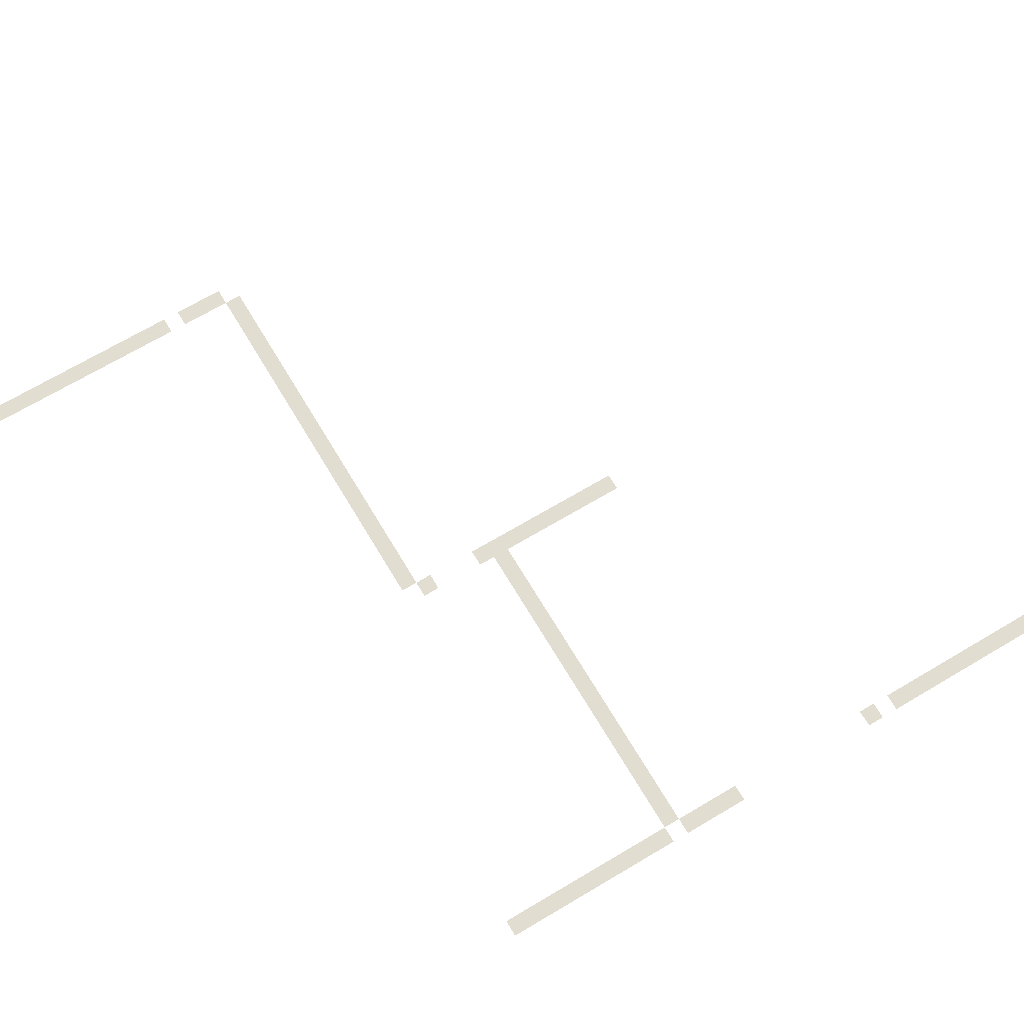
<metadata>
{"format":"obj","ext":"obj","renderer":"f3d","projection":"perspective","resolution":1024,"background":"white","views":[{"elev":68.9,"azim":-120.8,"up":"+Z"}]}
</metadata>
<code>
v -3008 -1472 0
v -3072 -1472 0
v -3072 -1408 0
v -3008 -1408 0
v -3008 -1536 0
v -3072 -1536 0
v -3072 -1472 0
v -3008 -1472 0
v -3008 -1600 0
v -3072 -1600 0
v -3072 -1536 0
v -3008 -1536 0
v -3008 -1664 0
v -3072 -1664 0
v -3072 -1600 0
v -3008 -1600 0
v -3008 -1728 0
v -3072 -1728 0
v -3072 -1664 0
v -3008 -1664 0
v -3008 -1792 0
v -3072 -1792 0
v -3072 -1728 0
v -3008 -1728 0
v -3008 -1856 0
v -3072 -1856 0
v -3072 -1792 0
v -3008 -1792 0
v -3008 -1920 0
v -3072 -1920 0
v -3072 -1856 0
v -3008 -1856 0
v -3008 -1984 0
v -3072 -1984 0
v -3072 -1920 0
v -3008 -1920 0
v -3008 -2048 0
v -3072 -2048 0
v -3072 -1984 0
v -3008 -1984 0
v -3008 -2112 0
v -3072 -2112 0
v -3072 -2048 0
v -3008 -2048 0
v -3008 -2176 0
v -3072 -2176 0
v -3072 -2112 0
v -3008 -2112 0
v -3008 -2240 0
v -3072 -2240 0
v -3072 -2176 0
v -3008 -2176 0
v -3008 -2304 0
v -3072 -2304 0
v -3072 -2240 0
v -3008 -2240 0
v -3008 -2368 0
v -3072 -2368 0
v -3072 -2304 0
v -3008 -2304 0
v -3008 -2432 0
v -3072 -2432 0
v -3072 -2368 0
v -3008 -2368 0
v -3008 -2496 0
v -3072 -2496 0
v -3072 -2432 0
v -3008 -2432 0
v -3008 -2560 0
v -3072 -2560 0
v -3072 -2496 0
v -3008 -2496 0
v -3008 -2624 0
v -3072 -2624 0
v -3072 -2560 0
v -3008 -2560 0
v -5888 -2624 0
v -5952 -2624 0
v -5952 -2560 0
v -5888 -2560 0
v -5888 -2688 0
v -5952 -2688 0
v -5952 -2624 0
v -5888 -2624 0
v -3008 -2752 0
v -3072 -2752 0
v -3072 -2688 0
v -3008 -2688 0
v -5888 -2752 0
v -5952 -2752 0
v -5952 -2688 0
v -5888 -2688 0
v -3008 -2816 0
v -3072 -2816 0
v -3072 -2752 0
v -3008 -2752 0
v -5888 -2816 0
v -5952 -2816 0
v -5952 -2752 0
v -5888 -2752 0
v -3008 -2880 0
v -3072 -2880 0
v -3072 -2816 0
v -3008 -2816 0
v -5888 -2880 0
v -5952 -2880 0
v -5952 -2816 0
v -5888 -2816 0
v -3072 -2944 0
v -3136 -2944 0
v -3136 -2880 0
v -3072 -2880 0
v -3136 -2944 0
v -3200 -2944 0
v -3200 -2880 0
v -3136 -2880 0
v -3200 -2944 0
v -3264 -2944 0
v -3264 -2880 0
v -3200 -2880 0
v -3264 -2944 0
v -3328 -2944 0
v -3328 -2880 0
v -3264 -2880 0
v -3328 -2944 0
v -3392 -2944 0
v -3392 -2880 0
v -3328 -2880 0
v -3392 -2944 0
v -3456 -2944 0
v -3456 -2880 0
v -3392 -2880 0
v -3456 -2944 0
v -3520 -2944 0
v -3520 -2880 0
v -3456 -2880 0
v -3520 -2944 0
v -3584 -2944 0
v -3584 -2880 0
v -3520 -2880 0
v -3584 -2944 0
v -3648 -2944 0
v -3648 -2880 0
v -3584 -2880 0
v -3648 -2944 0
v -3712 -2944 0
v -3712 -2880 0
v -3648 -2880 0
v -3712 -2944 0
v -3776 -2944 0
v -3776 -2880 0
v -3712 -2880 0
v -3776 -2944 0
v -3840 -2944 0
v -3840 -2880 0
v -3776 -2880 0
v -3840 -2944 0
v -3904 -2944 0
v -3904 -2880 0
v -3840 -2880 0
v -3904 -2944 0
v -3968 -2944 0
v -3968 -2880 0
v -3904 -2880 0
v -3968 -2944 0
v -4032 -2944 0
v -4032 -2880 0
v -3968 -2880 0
v -4032 -2944 0
v -4096 -2944 0
v -4096 -2880 0
v -4032 -2880 0
v -4096 -2944 0
v -4160 -2944 0
v -4160 -2880 0
v -4096 -2880 0
v -4160 -2944 0
v -4224 -2944 0
v -4224 -2880 0
v -4160 -2880 0
v -4224 -2944 0
v -4288 -2944 0
v -4288 -2880 0
v -4224 -2880 0
v -4288 -2944 0
v -4352 -2944 0
v -4352 -2880 0
v -4288 -2880 0
v -4352 -2944 0
v -4416 -2944 0
v -4416 -2880 0
v -4352 -2880 0
v -4416 -2944 0
v -4480 -2944 0
v -4480 -2880 0
v -4416 -2880 0
v -4480 -2944 0
v -4544 -2944 0
v -4544 -2880 0
v -4480 -2880 0
v -5888 -2944 0
v -5952 -2944 0
v -5952 -2880 0
v -5888 -2880 0
v -4544 -3008 0
v -4608 -3008 0
v -4608 -2944 0
v -4544 -2944 0
v -5888 -3008 0
v -5952 -3008 0
v -5952 -2944 0
v -5888 -2944 0
v -5888 -3072 0
v -5952 -3072 0
v -5952 -3008 0
v -5888 -3008 0
v -5888 -3136 0
v -5952 -3136 0
v -5952 -3072 0
v -5888 -3072 0
v -5888 -3200 0
v -5952 -3200 0
v -5952 -3136 0
v -5888 -3136 0
v -4544 -3264 0
v -4608 -3264 0
v -4608 -3200 0
v -4544 -3200 0
v -5888 -3264 0
v -5952 -3264 0
v -5952 -3200 0
v -5888 -3200 0
v -4544 -3328 0
v -4608 -3328 0
v -4608 -3264 0
v -4544 -3264 0
v -4608 -3328 0
v -4672 -3328 0
v -4672 -3264 0
v -4608 -3264 0
v -4672 -3328 0
v -4736 -3328 0
v -4736 -3264 0
v -4672 -3264 0
v -4736 -3328 0
v -4800 -3328 0
v -4800 -3264 0
v -4736 -3264 0
v -4800 -3328 0
v -4864 -3328 0
v -4864 -3264 0
v -4800 -3264 0
v -4864 -3328 0
v -4928 -3328 0
v -4928 -3264 0
v -4864 -3264 0
v -4928 -3328 0
v -4992 -3328 0
v -4992 -3264 0
v -4928 -3264 0
v -4992 -3328 0
v -5056 -3328 0
v -5056 -3264 0
v -4992 -3264 0
v -5056 -3328 0
v -5120 -3328 0
v -5120 -3264 0
v -5056 -3264 0
v -5120 -3328 0
v -5184 -3328 0
v -5184 -3264 0
v -5120 -3264 0
v -5184 -3328 0
v -5248 -3328 0
v -5248 -3264 0
v -5184 -3264 0
v -5248 -3328 0
v -5312 -3328 0
v -5312 -3264 0
v -5248 -3264 0
v -5312 -3328 0
v -5376 -3328 0
v -5376 -3264 0
v -5312 -3264 0
v -5376 -3328 0
v -5440 -3328 0
v -5440 -3264 0
v -5376 -3264 0
v -5440 -3328 0
v -5504 -3328 0
v -5504 -3264 0
v -5440 -3264 0
v -5504 -3328 0
v -5568 -3328 0
v -5568 -3264 0
v -5504 -3264 0
v -5568 -3328 0
v -5632 -3328 0
v -5632 -3264 0
v -5568 -3264 0
v -5632 -3328 0
v -5696 -3328 0
v -5696 -3264 0
v -5632 -3264 0
v -5696 -3328 0
v -5760 -3328 0
v -5760 -3264 0
v -5696 -3264 0
v -5760 -3328 0
v -5824 -3328 0
v -5824 -3264 0
v -5760 -3264 0
v -5824 -3328 0
v -5888 -3328 0
v -5888 -3264 0
v -5824 -3264 0
v -4544 -3392 0
v -4608 -3392 0
v -4608 -3328 0
v -4544 -3328 0
v -5888 -3392 0
v -5952 -3392 0
v -5952 -3328 0
v -5888 -3328 0
v -4544 -3456 0
v -4608 -3456 0
v -4608 -3392 0
v -4544 -3392 0
v -5888 -3456 0
v -5952 -3456 0
v -5952 -3392 0
v -5888 -3392 0
v -4544 -3520 0
v -4608 -3520 0
v -4608 -3456 0
v -4544 -3456 0
v -5888 -3520 0
v -5952 -3520 0
v -5952 -3456 0
v -5888 -3456 0
v -4544 -3584 0
v -4608 -3584 0
v -4608 -3520 0
v -4544 -3520 0
v -5888 -3584 0
v -5952 -3584 0
v -5952 -3520 0
v -5888 -3520 0
v -4544 -3648 0
v -4608 -3648 0
v -4608 -3584 0
v -4544 -3584 0
v -4544 -3712 0
v -4608 -3712 0
v -4608 -3648 0
v -4544 -3648 0
v -4544 -3776 0
v -4608 -3776 0
v -4608 -3712 0
v -4544 -3712 0
v -4544 -3840 0
v -4608 -3840 0
v -4608 -3776 0
v -4544 -3776 0
v -5888 -4224 0
v -5952 -4224 0
v -5952 -4160 0
v -5888 -4160 0
v -5888 -4352 0
v -5952 -4352 0
v -5952 -4288 0
v -5888 -4288 0
v -5888 -4416 0
v -5952 -4416 0
v -5952 -4352 0
v -5888 -4352 0
v -5888 -4480 0
v -5952 -4480 0
v -5952 -4416 0
v -5888 -4416 0
v -5888 -4544 0
v -5952 -4544 0
v -5952 -4480 0
v -5888 -4480 0
v -5888 -4608 0
v -5952 -4608 0
v -5952 -4544 0
v -5888 -4544 0
v -5888 -4672 0
v -5952 -4672 0
v -5952 -4608 0
v -5888 -4608 0
v -5888 -4736 0
v -5952 -4736 0
v -5952 -4672 0
v -5888 -4672 0
v -5888 -4800 0
v -5952 -4800 0
v -5952 -4736 0
v -5888 -4736 0
v -5888 -4864 0
v -5952 -4864 0
v -5952 -4800 0
v -5888 -4800 0
v -5888 -4928 0
v -5952 -4928 0
v -5952 -4864 0
v -5888 -4864 0
v -5888 -4992 0
v -5952 -4992 0
v -5952 -4928 0
v -5888 -4928 0
v -5888 -5056 0
v -5952 -5056 0
v -5952 -4992 0
v -5888 -4992 0
v -5888 -5120 0
v -5952 -5120 0
v -5952 -5056 0
v -5888 -5056 0
v -5888 -5184 0
v -5952 -5184 0
v -5952 -5120 0
v -5888 -5120 0
v -5888 -5248 0
v -5952 -5248 0
v -5952 -5184 0
v -5888 -5184 0
v -5888 -5312 0
v -5952 -5312 0
v -5952 -5248 0
v -5888 -5248 0
v -5888 -5376 0
v -5952 -5376 0
v -5952 -5312 0
v -5888 -5312 0
v -5888 -5440 0
v -5952 -5440 0
v -5952 -5376 0
v -5888 -5376 0
g Level1Part2_mesh_0011
f 1 2 3 4
f 5 6 7 8
f 9 10 11 12
f 13 14 15 16
f 17 18 19 20
f 21 22 23 24
f 25 26 27 28
f 29 30 31 32
f 33 34 35 36
f 37 38 39 40
f 41 42 43 44
f 45 46 47 48
f 49 50 51 52
f 53 54 55 56
f 57 58 59 60
f 61 62 63 64
f 65 66 67 68
f 69 70 71 72
f 73 74 75 76
f 77 78 79 80
f 81 82 83 84
f 85 86 87 88
f 89 90 91 92
f 93 94 95 96
f 97 98 99 100
f 101 102 103 104
f 105 106 107 108
f 109 110 111 112
f 113 114 115 116
f 117 118 119 120
f 121 122 123 124
f 125 126 127 128
f 129 130 131 132
f 133 134 135 136
f 137 138 139 140
f 141 142 143 144
f 145 146 147 148
f 149 150 151 152
f 153 154 155 156
f 157 158 159 160
f 161 162 163 164
f 165 166 167 168
f 169 170 171 172
f 173 174 175 176
f 177 178 179 180
f 181 182 183 184
f 185 186 187 188
f 189 190 191 192
f 193 194 195 196
f 197 198 199 200
f 201 202 203 204
f 205 206 207 208
f 209 210 211 212
f 213 214 215 216
f 217 218 219 220
f 221 222 223 224
f 225 226 227 228
f 229 230 231 232
f 233 234 235 236
f 237 238 239 240
f 241 242 243 244
f 245 246 247 248
f 249 250 251 252
f 253 254 255 256
f 257 258 259 260
f 261 262 263 264
f 265 266 267 268
f 269 270 271 272
f 273 274 275 276
f 277 278 279 280
f 281 282 283 284
f 285 286 287 288
f 289 290 291 292
f 293 294 295 296
f 297 298 299 300
f 301 302 303 304
f 305 306 307 308
f 309 310 311 312
f 313 314 315 316
f 317 318 319 320
f 321 322 323 324
f 325 326 327 328
f 329 330 331 332
f 333 334 335 336
f 337 338 339 340
f 341 342 343 344
f 345 346 347 348
f 349 350 351 352
f 353 354 355 356
f 357 358 359 360
f 361 362 363 364
f 365 366 367 368
f 369 370 371 372
f 373 374 375 376
f 377 378 379 380
f 381 382 383 384
f 385 386 387 388
f 389 390 391 392
f 393 394 395 396
f 397 398 399 400
f 401 402 403 404
f 405 406 407 408
f 409 410 411 412
f 413 414 415 416
f 417 418 419 420
f 421 422 423 424
f 425 426 427 428
f 429 430 431 432
f 433 434 435 436
f 437 438 439 440

</code>
